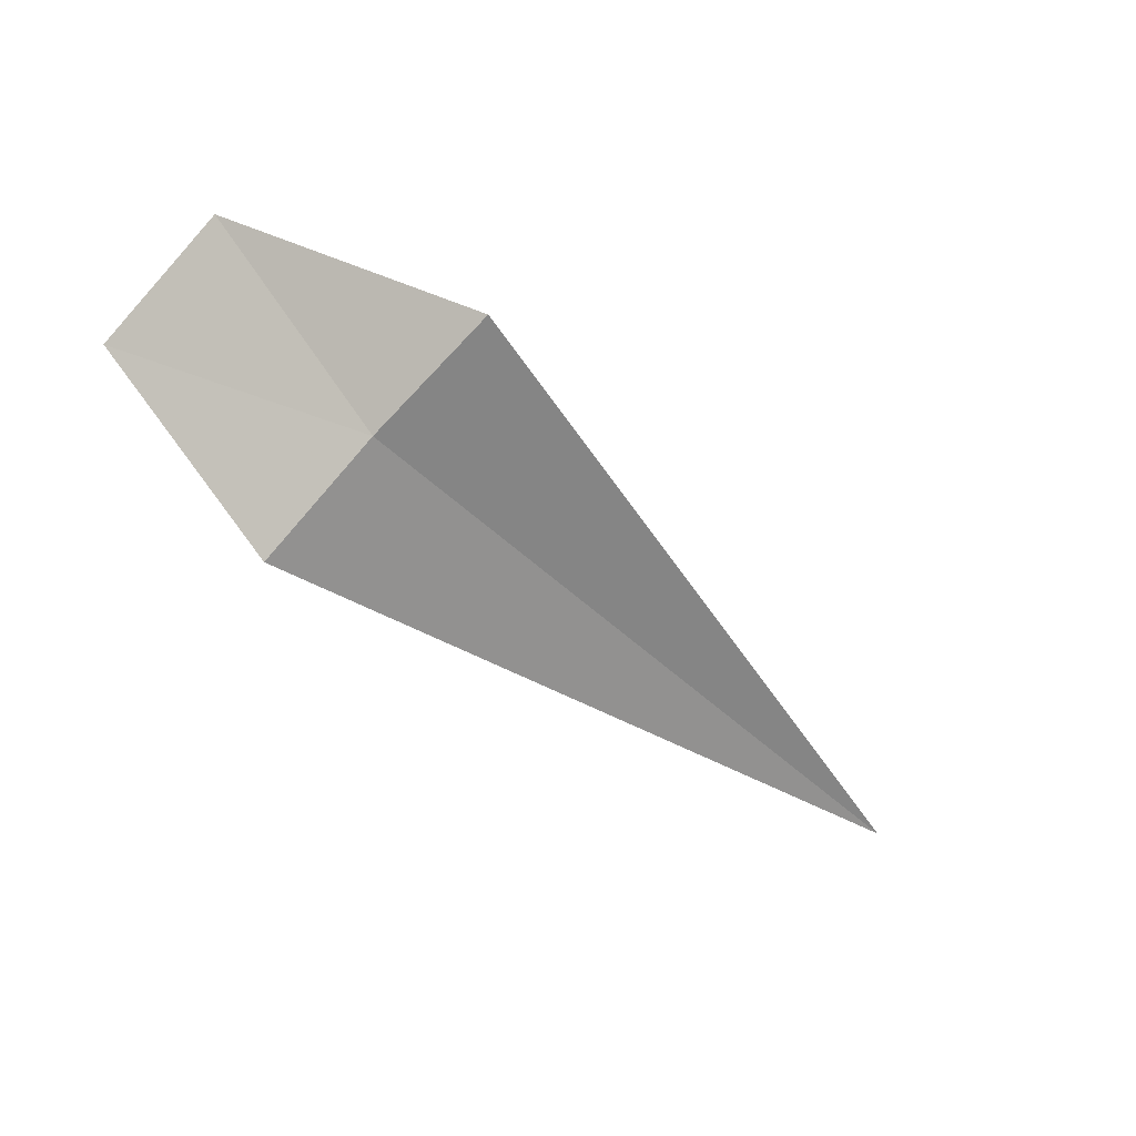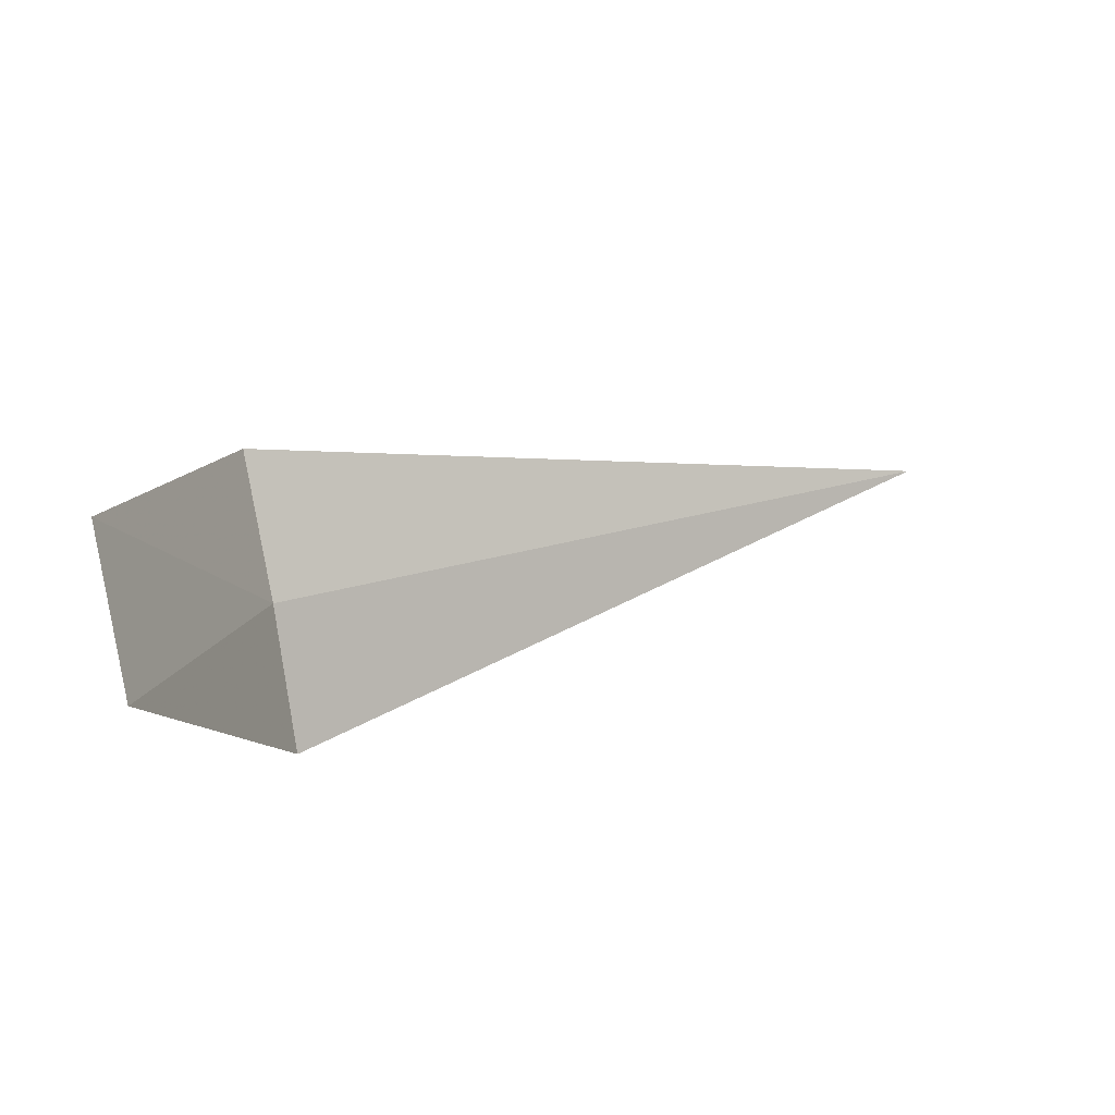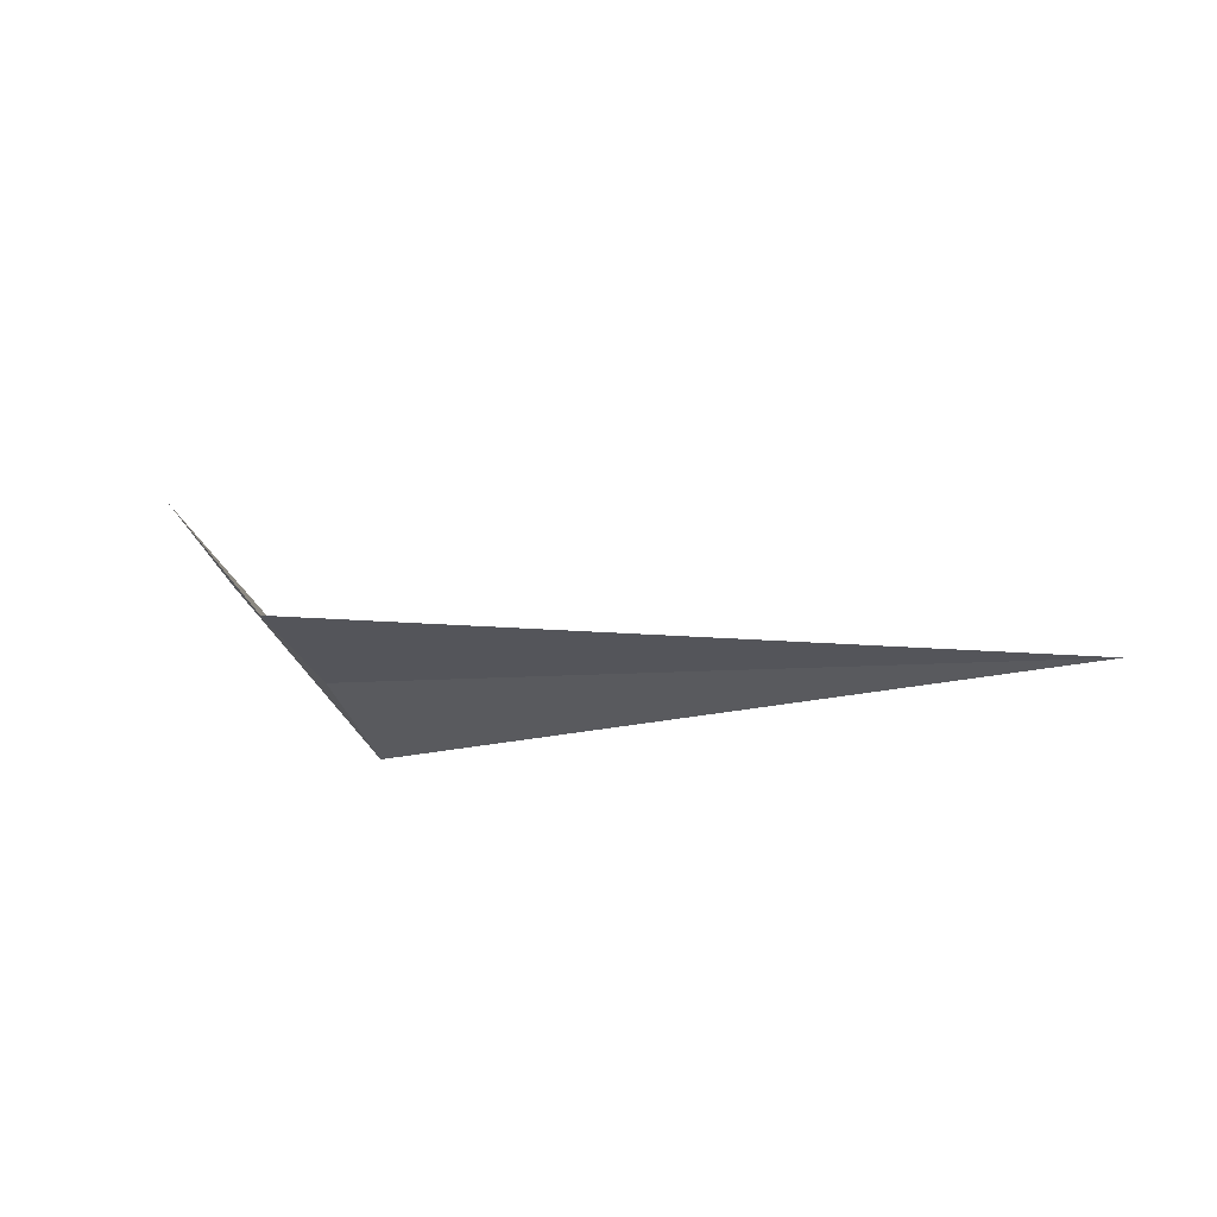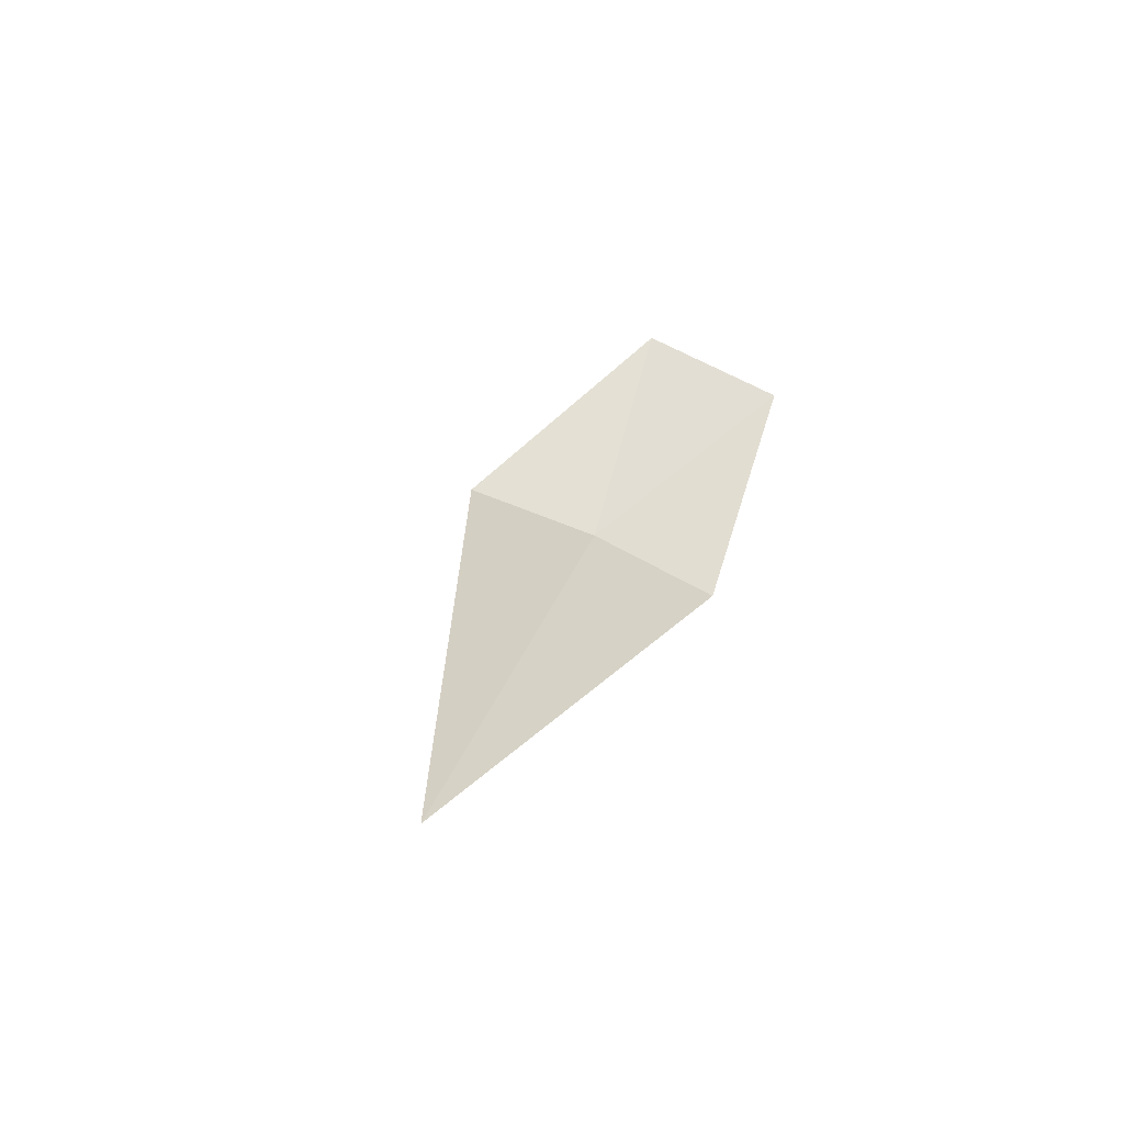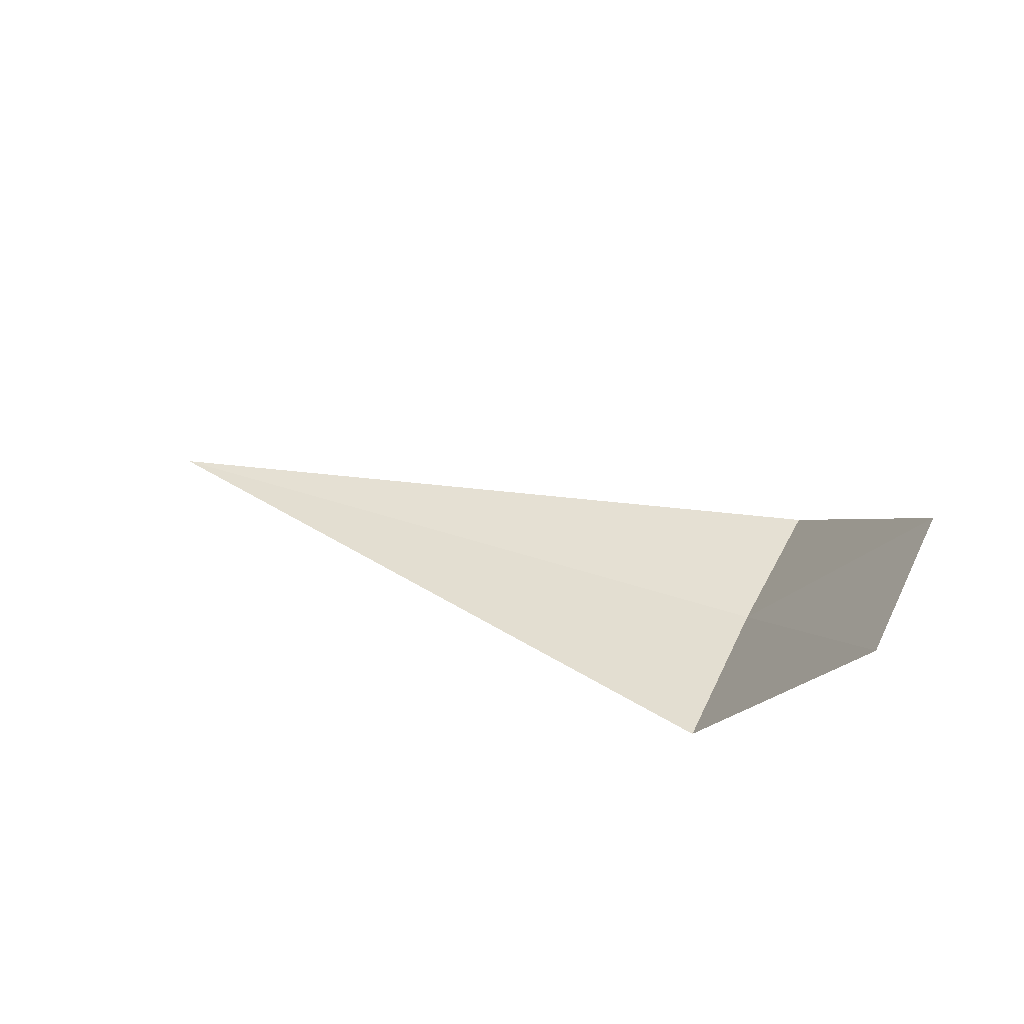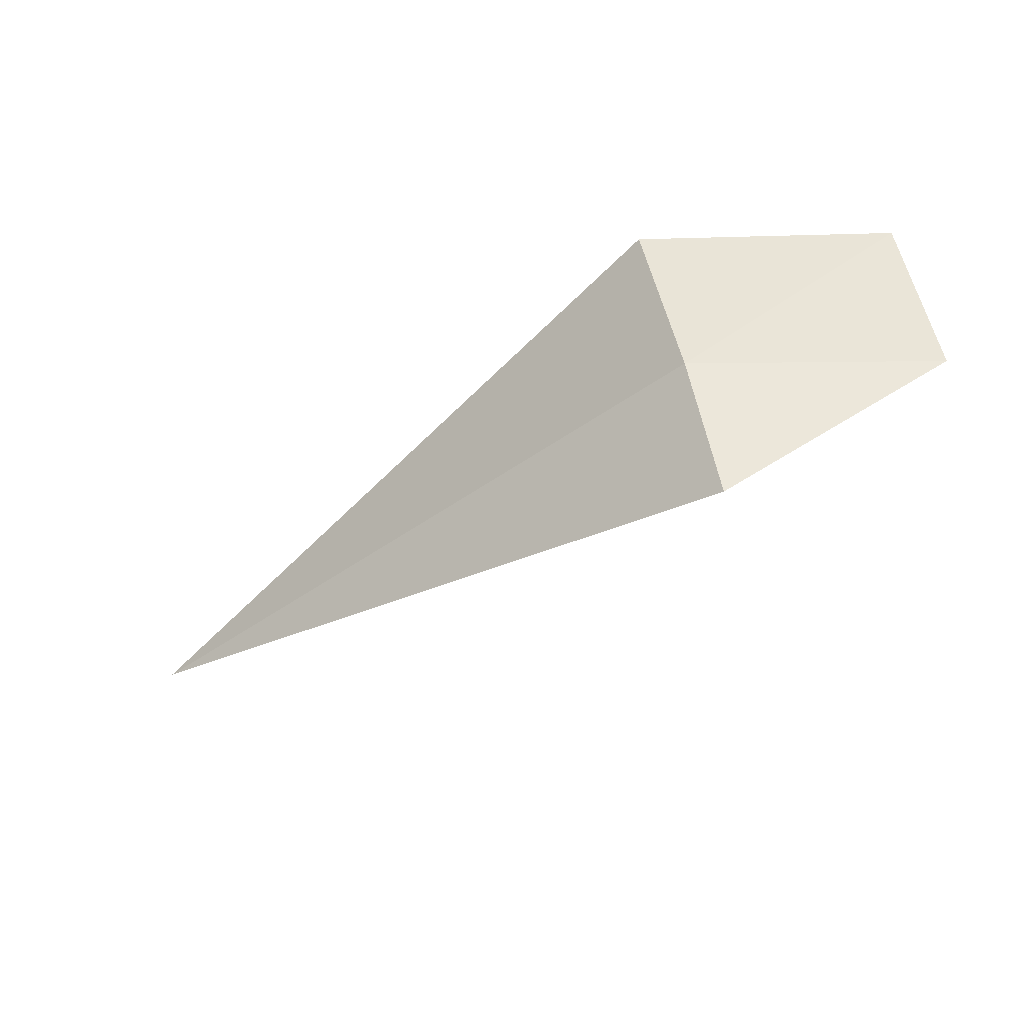
<metadata>
{"format":"obj","ext":"obj","renderer":"f3d","projection":"perspective","resolution":1024,"background":"white","views":[{"elev":-49.0,"azim":133.5,"up":"+Y"},{"elev":25.8,"azim":154.1,"up":"+Z"},{"elev":-8.0,"azim":-163.6,"up":"+Y"},{"elev":19.3,"azim":-78.3,"up":"+Y"},{"elev":29.7,"azim":28.5,"up":"+Y"},{"elev":-45.2,"azim":39.9,"up":"+Z"}]}
</metadata>
<code>
v 1.915 -2.496 22.72
v 1.915 -2.254 21.95
v -1.981 -2.496 22.72
v 1.915 -2.831 23.44
v 2.915 -1.827 23.68
v 2.915 -1.493 22.89
f 1 5 4
f 1 2 6
f 1 6 5
f 1 3 2
f 1 4 3

</code>
